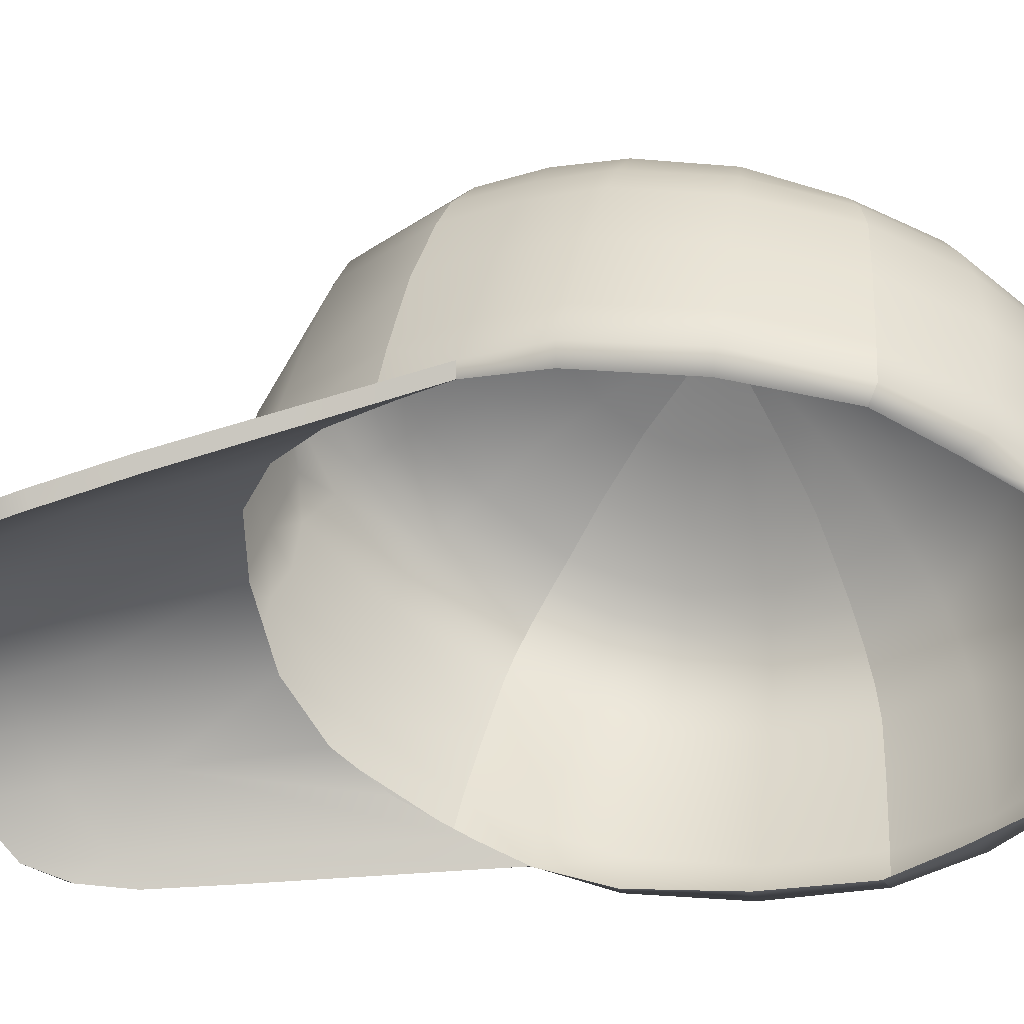
<metadata>
{"format":"obj","ext":"obj","renderer":"f3d","projection":"perspective","resolution":1024,"background":"white","views":[{"elev":-48.0,"azim":95.9,"up":"+Y"}]}
</metadata>
<code>
g n_hat_lvl50cap_mesh
v -0 95.16 10.15
v -0 95.55 10.19
v 0.7501 95.49 10.15
v 0.7506 95.11 10.11
v 1.488 94.91 9.931
v 1.545 95.27 9.969
v 2.43 94.89 9.544
v 2.312 94.59 9.493
v 3.385 94.37 8.883
v 3.231 94.12 8.811
v 3.777 94.16 8.188
v 3.6 93.97 8.053
v 4.06 94.22 7.187
v 3.876 94 7.104
v 4.344 94.44 5.644
v 4.163 94.23 5.572
v 4.863 94.8 1.303
v 5.056 94.97 1.282
v 4.06 94.22 7.187
v 3.777 94.16 8.188
v 3.385 94.37 8.883
v 3.633 94.58 7.516
v 2.43 94.89 9.544
v 3.89 94.79 5.969
v 4.344 94.44 5.644
v 2.562 95.16 8.161
v 1.545 95.27 9.969
v 4.455 95.29 2.433
v 5.056 94.97 1.282
v 2.755 95.48 6.62
v 3.166 95.89 4.158
v 1.658 96.36 5.17
v 1.574 95.56 8.569
v 0.7501 95.49 10.15
v 1.614 95.9 7.097
v 0.7389 96.1 7.355
v 0.8514 96.52 5.493
v -3.879e-16 96.6 5.659
v 1.743e-09 96.16 7.435
v -1.361e-09 95.83 8.875
v 0.7413 95.77 8.801
v -0 95.55 10.19
v -3.348e-16 95.55 8.776
v -0 95.16 10.15
v 0.7506 95.11 10.11
v 0.7538 95.5 8.717
v -0 95.94 7.383
v 1.558 95.3 8.528
v 1.488 94.91 9.931
v 2.312 94.59 9.493
v 0.757 95.89 7.334
v -3.998e-16 96.43 4.96
v 1.675 96.14 4.764
v 1.627 95.67 7.168
v 2.681 95.34 6.741
v 2.871 95.73 4.148
v 3.71 95.39 3.271
v 4.384 95.05 2.168
v 2.493 94.97 8.155
v 3.231 94.12 8.811
v 3.453 94.31 7.5
v 3.6 93.97 8.053
v 3.876 94 7.104
v 4.163 94.23 5.572
v 3.745 94.58 5.937
v 4.863 94.8 1.303
v 0.8514 96.52 5.493
v -3.879e-16 96.6 5.659
v -3.889e-16 96.8 5.603
v 0.8525 97.01 5.352
v 1.658 96.36 5.17
v 1.472 97.64 4.947
v 3.23 96.77 3.959
v 3.166 95.89 4.158
v 4.521 96.03 2.303
v 4.455 95.29 2.433
v 4.645 97.4 2.006
v 3.297 97.97 3.669
v 1.617 98.42 4.688
v 3.288 99.19 3.342
v 4.618 98.62 1.667
v 4.573 99.16 1.47
v 1.369 99.19 4.532
v 3.246 99.73 3.152
v 4.393 99.74 1.158
v 1.591 100 4.055
v 0.7758 99.72 4.523
v 3.11 100.3 2.753
v 4.079 100.1 0.8338
v -1.243e-15 100.2 4.457
v -4.064e-16 99.91 4.574
v 1.513 100.6 3.66
v -1.243e-15 100.7 3.996
v -4.252e-16 101 3.471
v 2.865 100.6 2.299
v 3.719 100.4 0.4988
v 1.387 100.9 3.18
v -4.348e-16 101.2 2.908
v 2.585 100.9 1.822
v 2.893 100.9 -0.1247
v 1.242 101.2 2.666
v -0 101.5 1.764
v 1.996 101.3 0.9244
v 1.802 101.2 -0.9091
v 0.9243 101.5 1.586
v 1.231 101.4 -0.2382
v 1.243e-15 101.5 -2.272
v 0.5393 101.6 0.1782
v 1.243e-15 101.6 0.2802
v 5.167 94.5 -0.0454
v 4.863 94.8 1.303
v 5.056 94.97 1.282
v 5.491 94.68 -0.06684
v 5.072 94.18 -2.062
v 5.465 94.31 -2.133
v 4.637 93.86 -4.013
v 4.947 93.96 -4.16
v 4.973 94.73 -4.212
v 5.489 95.04 -2.239
v 4.983 96.17 -4.293
v 5.509 95.41 -0.2261
v 5.505 96.41 -2.422
v 4.897 97.39 -4.341
v 5.372 97.66 -2.586
v 4.727 98.05 -4.287
v 5.544 96.75 -0.5202
v 5.108 95.7 1.105
v 5.232 98.28 -2.66
v 4.443 98.64 -4.173
v 4.521 96.03 2.303
v 4.455 95.29 2.433
v 5.179 97.06 0.7683
v 4.645 97.4 2.006
v 4.618 98.62 1.667
v 5.475 97.96 -0.8175
v 5.137 98.28 0.4256
v 5.325 98.57 -0.9725
v 5.035 98.85 0.2393
v 4.573 99.16 1.47
v 4.393 99.74 1.158
v 4.987 98.86 -2.687
v 4.848 99.43 0.02859
v 4.079 100.1 0.8338
v 5.083 99.15 -1.139
v 4.578 99.33 -2.676
v 4.068 99.14 -4.033
v 4.731 99.57 -1.25
v 4.499 99.81 -0.1793
v 4.077 99.78 -2.643
v 3.573 99.62 -3.841
v 4.25 99.97 -1.381
v 4.057 100.2 -0.4381
v 3.719 100.4 0.4988
v 2.893 100.9 -0.1247
v 3.188 100.3 -2.579
v 2.857 100.2 -3.568
v 1.787 100.7 -3.087
v 3.308 100.5 -1.57
v 3.196 100.7 -0.8412
v 2.013 100.9 -2.453
v 1.243e-15 101.5 -2.272
v 1.973 101.1 -1.367
v 1.802 101.2 -0.9091
v 2.06 101 -1.806
v 0.2808 101.2 -2.395
v 0.1873 101.3 -2.597
v 0.1621 101.2 -2.517
v 0.3242 101.4 -2.457
v 0.1622 101.5 -2.588
v 0.2808 101.5 -2.467
v -3.111e-08 101.7 -2.327
v -3.309e-08 101.4 -1.896
v 0.187 101.5 -1.932
v 0.1619 101.3 -1.941
v -3.309e-08 101.5 -1.881
v -0.1619 101.3 -1.941
v 0.162 101.6 -2.013
v -0.187 101.5 -1.932
v -0.2806 101.3 -2.063
v -3.309e-08 101.6 -1.968
v -3.111e-08 101.7 -2.327
v -0.324 101.5 -2.073
v -0.3241 101.3 -2.229
v -0.162 101.6 -2.013
v -3.111e-08 101.7 -2.327
v -0.3742 101.4 -2.265
v -0.2808 101.2 -2.395
v -0.2806 101.6 -2.134
v -3.111e-08 101.7 -2.327
v -0.3242 101.4 -2.457
v -0.1621 101.2 -2.517
v -0.3241 101.6 -2.301
v -3.111e-08 101.7 -2.327
v -0.1873 101.3 -2.597
v -3.313e-08 101.2 -2.562
v -0.2808 101.5 -2.467
v -3.111e-08 101.7 -2.327
v -3.314e-08 101.3 -2.649
v 0.1621 101.2 -2.517
v 0.1873 101.3 -2.597
v -0.1622 101.5 -2.588
v -3.111e-08 101.7 -2.327
v -3.314e-08 101.5 -2.633
v -3.111e-08 101.7 -2.327
v 0.1622 101.5 -2.588
v -3.111e-08 101.7 -2.327
v 0.3241 101.3 -2.229
v 0.3242 101.4 -2.457
v 0.2808 101.2 -2.395
v 0.3742 101.4 -2.265
v 0.2806 101.3 -2.063
v 0.2808 101.5 -2.467
v 0.324 101.5 -2.073
v 0.1619 101.3 -1.941
v 0.187 101.5 -1.932
v 0.3241 101.6 -2.301
v -3.111e-08 101.7 -2.327
v 0.2806 101.6 -2.134
v -3.111e-08 101.7 -2.327
v 0.162 101.6 -2.013
v -3.111e-08 101.7 -2.327
v 1.422 93.45 -7.22
v 2.98 93.55 -6.596
v 2.838 94.25 -6.956
v 1.442 94.17 -7.49
v 1.677e-07 93.41 -7.574
v 1.678e-07 94.16 -7.766
v -2.98 93.55 -6.596
v -1.442 94.17 -7.49
v -2.838 94.25 -6.956
v -1.401 93.45 -7.226
v 1.678e-07 94.16 -7.766
v 1.677e-07 93.41 -7.574
v 2.98 93.55 -6.596
v 3.023 93.55 -6.213
v 3.809 93.68 -5.196
v 4.055 93.77 -5.585
v 4.637 93.86 -4.013
v 4.947 93.96 -4.16
v 2.838 94.25 -6.956
v 4.122 94.49 -5.72
v 2.91 95.82 -7.058
v 2.023 95.17 -7.51
v 4.973 94.73 -4.212
v 1.273 95.71 -7.853
v 1.278 97.07 -7.622
v -0 95.86 -8.062
v 1.243e-15 97.07 -7.846
v -0 97.77 -7.597
v 4.139 95.95 -5.809
v 4.983 96.17 -4.293
v 4.03 97.21 -5.768
v 4.897 97.39 -4.341
v 2.867 97.09 -6.93
v 3.878 97.91 -5.652
v 4.727 98.05 -4.287
v 1.247 97.76 -7.34
v -0 98.36 -7.255
v 2.742 97.82 -6.704
v 3.659 98.5 -5.483
v 4.443 98.64 -4.173
v 1.198 98.38 -7.046
v -0 98.88 -6.898
v 2.586 98.42 -6.477
v 3.35 99 -5.247
v 4.068 99.14 -4.033
v 2.374 98.93 -6.193
v 1.123 98.89 -6.714
v -0 99.41 -6.281
v 2.934 99.5 -4.896
v 3.573 99.62 -3.841
v 0.9612 99.43 -6.111
v -0 100 -5.402
v 2.055 99.45 -5.675
v 2.337 100.1 -4.384
v 2.857 100.2 -3.568
v 0.7525 100 -5.305
v -5.587e-16 100.6 -4.371
v 1.626 100 -4.999
v 1.492 100.7 -3.607
v 1.787 100.7 -3.087
v 1.243e-15 101.5 -2.272
v 0.4967 100.6 -4.301
v 1.048 100.7 -4.054
v -5.167 94.5 -0.0454
v -5.056 94.97 1.282
v -4.863 94.8 1.303
v -5.491 94.68 -0.06684
v -5.072 94.18 -2.062
v -5.465 94.31 -2.133
v -4.637 93.86 -4.013
v -4.947 93.96 -4.16
v -4.973 94.73 -4.212
v -5.489 95.04 -2.239
v -4.983 96.17 -4.293
v -5.509 95.41 -0.2261
v -5.505 96.41 -2.422
v -4.897 97.39 -4.341
v -5.372 97.66 -2.586
v -4.727 98.05 -4.287
v -5.544 96.75 -0.5202
v -5.108 95.7 1.105
v -5.232 98.28 -2.66
v -4.443 98.64 -4.173
v -4.521 96.03 2.303
v -4.455 95.29 2.433
v -5.179 97.06 0.7683
v -4.645 97.4 2.006
v -4.618 98.62 1.667
v -5.475 97.96 -0.8175
v -5.137 98.28 0.4256
v -5.325 98.57 -0.9725
v -5.035 98.85 0.2393
v -4.573 99.16 1.47
v -4.393 99.74 1.158
v -4.987 98.86 -2.687
v -4.848 99.43 0.02859
v -4.079 100.1 0.8338
v -5.083 99.15 -1.139
v -4.578 99.33 -2.676
v -4.068 99.14 -4.033
v -4.731 99.57 -1.25
v -4.499 99.81 -0.1793
v -4.077 99.78 -2.643
v -3.573 99.62 -3.841
v -4.25 99.97 -1.381
v -4.057 100.2 -0.4381
v -3.719 100.4 0.4988
v -2.893 100.9 -0.1247
v -3.188 100.3 -2.579
v -2.857 100.2 -3.568
v -1.787 100.7 -3.087
v -3.308 100.5 -1.57
v -3.196 100.7 -0.8412
v -2.013 100.9 -2.453
v 1.243e-15 101.5 -2.272
v -1.973 101.1 -1.367
v -1.802 101.2 -0.9091
v -2.06 101 -1.806
v -2.98 93.55 -6.596
v -3.809 93.68 -5.196
v -3.023 93.55 -6.213
v -4.055 93.77 -5.585
v -4.637 93.86 -4.013
v -4.947 93.96 -4.16
v -2.838 94.25 -6.956
v -4.122 94.49 -5.72
v -2.91 95.82 -7.058
v -2.023 95.17 -7.51
v -4.973 94.73 -4.212
v -1.273 95.71 -7.853
v -1.278 97.07 -7.622
v -0 95.86 -8.062
v 1.243e-15 97.07 -7.846
v -0 97.77 -7.597
v -4.139 95.95 -5.809
v -4.983 96.17 -4.293
v -4.03 97.21 -5.768
v -4.897 97.39 -4.341
v -2.867 97.09 -6.93
v -3.878 97.91 -5.652
v -4.727 98.05 -4.287
v -1.247 97.76 -7.34
v -0 98.36 -7.255
v -2.742 97.82 -6.704
v -3.659 98.5 -5.483
v -4.443 98.64 -4.173
v -1.198 98.38 -7.046
v -0 98.88 -6.898
v -2.586 98.42 -6.477
v -3.35 99 -5.247
v -4.068 99.14 -4.033
v -2.374 98.93 -6.193
v -1.123 98.89 -6.714
v -0 99.41 -6.281
v -2.934 99.5 -4.896
v -3.573 99.62 -3.841
v -0.9612 99.43 -6.111
v -0 100 -5.402
v -2.055 99.45 -5.675
v -2.337 100.1 -4.384
v -2.857 100.2 -3.568
v -0.7525 100 -5.305
v -5.587e-16 100.6 -4.371
v -1.626 100 -4.999
v -1.492 100.7 -3.607
v -1.787 100.7 -3.087
v 1.243e-15 101.5 -2.272
v -0.4967 100.6 -4.301
v -1.048 100.7 -4.054
v -0 95.16 10.15
v -0.7501 95.49 10.15
v -0 95.55 10.19
v -0.7506 95.11 10.11
v -1.488 94.91 9.931
v -1.545 95.27 9.969
v -2.43 94.89 9.544
v -2.312 94.59 9.493
v -3.385 94.37 8.883
v -3.231 94.12 8.811
v -3.777 94.16 8.188
v -3.6 93.97 8.053
v -4.06 94.22 7.187
v -3.876 94 7.104
v -4.344 94.44 5.644
v -4.163 94.23 5.572
v -4.863 94.8 1.303
v -5.056 94.97 1.282
v -4.06 94.22 7.187
v -3.385 94.37 8.883
v -3.777 94.16 8.188
v -3.633 94.58 7.516
v -2.43 94.89 9.544
v -3.89 94.79 5.969
v -4.344 94.44 5.644
v -2.562 95.16 8.161
v -1.545 95.27 9.969
v -4.455 95.29 2.433
v -5.056 94.97 1.282
v -2.755 95.48 6.62
v -3.166 95.89 4.158
v -1.658 96.36 5.17
v -1.574 95.56 8.569
v -0.7501 95.49 10.15
v -1.614 95.9 7.097
v -0.7389 96.1 7.355
v -0.8514 96.52 5.493
v -3.879e-16 96.6 5.659
v 1.743e-09 96.16 7.435
v -1.361e-09 95.83 8.875
v -0.7413 95.77 8.801
v -0 95.55 10.19
v -3.348e-16 95.55 8.776
v -0.7506 95.11 10.11
v -0 95.16 10.15
v -0.7538 95.5 8.717
v -0 95.94 7.383
v -1.558 95.3 8.528
v -1.488 94.91 9.931
v -2.312 94.59 9.493
v -0.757 95.89 7.334
v -3.998e-16 96.43 4.96
v -1.675 96.14 4.764
v -1.627 95.67 7.168
v -2.681 95.34 6.741
v -2.871 95.73 4.148
v -3.71 95.39 3.271
v -4.384 95.05 2.168
v -2.493 94.97 8.155
v -3.231 94.12 8.811
v -3.453 94.31 7.5
v -3.6 93.97 8.053
v -3.876 94 7.104
v -4.163 94.23 5.572
v -3.745 94.58 5.937
v -4.863 94.8 1.303
v -3.889e-16 96.8 5.603
v -3.879e-16 96.6 5.659
v -0.8514 96.52 5.493
v -0.8525 97.01 5.352
v -1.658 96.36 5.17
v -1.472 97.64 4.947
v -3.23 96.77 3.959
v -3.166 95.89 4.158
v -4.521 96.03 2.303
v -4.455 95.29 2.433
v -4.645 97.4 2.006
v -3.297 97.97 3.669
v -1.617 98.42 4.688
v -3.288 99.19 3.342
v -4.618 98.62 1.667
v -4.573 99.16 1.47
v -1.369 99.19 4.532
v -3.246 99.73 3.152
v -4.393 99.74 1.158
v -1.591 100 4.055
v -0.7758 99.72 4.523
v -3.11 100.3 2.753
v -4.079 100.1 0.8338
v -1.243e-15 100.2 4.457
v -4.064e-16 99.91 4.574
v -1.513 100.6 3.66
v -1.243e-15 100.7 3.996
v -4.252e-16 101 3.471
v -2.865 100.6 2.299
v -3.719 100.4 0.4988
v -1.387 100.9 3.18
v -4.348e-16 101.2 2.908
v -2.585 100.9 1.822
v -2.893 100.9 -0.1247
v -1.242 101.2 2.666
v -0 101.5 1.764
v -1.996 101.3 0.9244
v -1.802 101.2 -0.9091
v -0.9243 101.5 1.586
v -1.231 101.4 -0.2382
v 1.243e-15 101.5 -2.272
v -0.5393 101.6 0.1782
v 1.243e-15 101.6 0.2802
v -0.8525 97.01 5.352
v -0 97.68 5.335
v -3.889e-16 96.8 5.603
v -0.856 97.67 5.181
v -1.472 97.64 4.947
v -0 98.59 5.057
v -0.8765 98.55 4.951
v -1.617 98.42 4.688
v -1.369 99.19 4.532
v -0.8161 99.25 4.695
v -4.025e-16 99.29 4.801
v -0.7758 99.72 4.523
v -4.064e-16 99.91 4.574
v -4.025e-16 99.29 4.801
v -4.064e-16 99.91 4.574
v 0.7758 99.72 4.523
v 0.8161 99.25 4.695
v 1.369 99.19 4.532
v -0 98.59 5.057
v 0.8765 98.55 4.951
v 1.617 98.42 4.688
v 1.472 97.64 4.947
v 0.856 97.67 5.181
v -0 97.68 5.335
v 0.8525 97.01 5.352
v -3.889e-16 96.8 5.603
g n_hat_lvl50cap_mesh_0
f 3 2 1
f 4 3 1
f 4 5 3
f 5 6 3
f 6 5 7
f 5 8 7
f 7 8 9
f 8 10 9
f 9 10 11
f 10 12 11
f 13 11 12
f 14 13 12
f 15 13 14
f 16 15 14
f 15 16 17
f 18 15 17
f 21 20 19
f 22 21 19
f 23 21 22
f 22 19 24
f 19 25 24
f 26 23 22
f 26 22 24
f 27 23 26
f 24 25 28
f 25 29 28
f 30 24 28
f 30 26 24
f 31 30 28
f 30 31 32
f 33 27 26
f 34 27 33
f 26 30 35
f 35 30 32
f 33 26 35
f 36 35 32
f 33 35 36
f 37 36 32
f 37 38 36
f 38 39 36
f 36 39 40
f 41 34 33
f 41 33 36
f 41 36 40
f 34 41 42
f 41 40 42
f 45 44 43
f 46 45 43
f 46 43 47
f 46 48 45
f 48 49 45
f 49 48 50
f 51 46 47
f 47 52 51
f 52 53 51
f 51 54 46
f 54 48 46
f 53 54 51
f 54 53 55
f 53 56 55
f 55 56 57
f 55 57 58
f 48 59 50
f 48 54 59
f 54 55 59
f 60 50 59
f 61 60 59
f 59 55 61
f 62 60 61
f 63 62 61
f 64 63 61
f 65 55 58
f 55 65 61
f 65 64 61
f 58 66 65
f 66 64 65
f 69 68 67
f 70 69 67
f 70 67 71
f 71 72 70
f 71 73 72
f 71 74 73
f 75 73 74
f 75 74 76
f 77 73 75
f 72 73 78
f 77 78 73
f 79 72 78
f 80 78 77
f 79 78 80
f 77 81 80
f 80 81 82
f 83 79 80
f 82 84 80
f 83 80 84
f 84 82 85
f 86 83 84
f 87 83 86
f 85 88 84
f 86 84 88
f 88 85 89
f 87 86 90
f 91 87 90
f 90 86 92
f 92 86 88
f 93 90 92
f 93 92 94
f 95 88 89
f 92 88 95
f 95 89 96
f 92 97 94
f 97 92 95
f 94 97 98
f 99 95 96
f 97 95 99
f 99 96 100
f 97 101 98
f 101 97 99
f 98 101 102
f 103 99 100
f 103 100 104
f 105 101 99
f 101 105 102
f 103 105 99
f 106 103 104
f 103 106 105
f 104 107 106
f 102 105 108
f 106 108 105
f 107 108 106
f 109 102 108
f 109 108 107
f 112 111 110
f 113 112 110
f 113 110 114
f 115 113 114
f 115 114 116
f 117 115 116
f 115 117 118
f 119 115 118
f 113 115 119
f 119 118 120
f 121 113 119
f 113 121 112
f 122 119 120
f 121 119 122
f 122 120 123
f 124 122 123
f 124 123 125
f 126 121 122
f 126 122 124
f 121 127 112
f 121 126 127
f 128 124 125
f 128 125 129
f 127 130 112
f 130 131 112
f 127 132 130
f 126 132 127
f 132 133 130
f 134 133 132
f 135 126 124
f 135 124 128
f 132 126 136
f 136 134 132
f 126 135 136
f 137 135 128
f 136 135 137
f 136 138 134
f 138 136 137
f 138 139 134
f 140 139 138
f 137 128 141
f 141 128 129
f 142 140 138
f 143 140 142
f 138 137 144
f 144 137 141
f 142 138 144
f 145 141 129
f 146 145 129
f 147 144 141
f 142 144 147
f 145 147 141
f 148 143 142
f 148 142 147
f 149 145 146
f 150 149 146
f 151 147 145
f 148 147 151
f 149 151 145
f 148 152 143
f 152 148 151
f 152 153 143
f 154 153 152
f 155 149 150
f 156 155 150
f 156 157 155
f 158 151 149
f 155 158 149
f 152 151 159
f 159 154 152
f 151 158 159
f 157 160 155
f 155 160 158
f 160 157 161
f 159 162 154
f 159 158 162
f 162 163 154
f 161 163 162
f 164 160 161
f 160 164 158
f 164 161 162
f 158 164 162
f 167 166 165
f 166 168 165
f 166 169 168
f 169 170 168
f 169 171 170
f 174 173 172
f 173 175 172
f 172 175 176
f 173 177 175
f 175 178 176
f 176 178 179
f 177 180 175
f 175 180 178
f 177 181 180
f 178 182 179
f 179 182 183
f 180 184 178
f 178 184 182
f 180 185 184
f 182 186 183
f 183 186 187
f 184 188 182
f 182 188 186
f 184 189 188
f 186 190 187
f 187 190 191
f 188 192 186
f 186 192 190
f 188 193 192
f 190 194 191
f 191 194 195
f 192 196 190
f 190 196 194
f 192 197 196
f 194 198 195
f 195 198 199
f 198 200 199
f 196 201 194
f 194 201 198
f 196 202 201
f 198 203 200
f 201 203 198
f 201 204 203
f 203 205 200
f 203 206 205
f 209 208 207
f 208 210 207
f 207 210 211
f 208 212 210
f 210 213 211
f 211 213 214
f 213 215 214
f 212 216 210
f 210 216 213
f 212 217 216
f 213 218 215
f 216 218 213
f 216 219 218
f 218 220 215
f 218 221 220
f 224 223 222
f 225 224 222
f 222 226 225
f 226 227 225
f 230 229 228
f 229 231 228
f 229 232 231
f 232 233 231
f 236 235 234
f 237 236 234
f 238 236 237
f 239 238 237
f 237 234 240
f 239 237 241
f 241 237 240
f 241 240 242
f 242 240 243
f 244 239 241
f 245 242 243
f 242 245 246
f 245 247 246
f 247 248 246
f 246 248 249
f 244 241 250
f 250 241 242
f 251 244 250
f 252 251 250
f 250 242 252
f 252 253 251
f 242 254 252
f 254 242 246
f 252 255 253
f 252 254 255
f 255 256 253
f 257 246 249
f 257 249 258
f 259 254 246
f 254 259 255
f 257 259 246
f 255 260 256
f 255 259 260
f 260 261 256
f 262 257 258
f 262 258 263
f 264 259 257
f 259 264 260
f 262 264 257
f 260 265 261
f 265 266 261
f 260 264 267
f 267 264 262
f 265 260 267
f 268 262 263
f 268 267 262
f 268 263 269
f 265 270 266
f 265 267 270
f 270 271 266
f 272 268 269
f 272 269 273
f 274 267 268
f 267 274 270
f 272 274 268
f 270 275 271
f 270 274 275
f 275 276 271
f 277 272 273
f 277 273 278
f 279 274 272
f 274 279 275
f 277 279 272
f 275 280 276
f 275 279 280
f 280 281 276
f 281 280 282
f 283 277 278
f 277 283 279
f 278 282 283
f 280 284 282
f 279 284 280
f 282 284 283
f 283 284 279
f 287 286 285
f 286 288 285
f 285 288 289
f 288 290 289
f 289 290 291
f 290 292 291
f 292 290 293
f 290 294 293
f 290 288 294
f 293 294 295
f 288 296 294
f 296 288 286
f 294 297 295
f 294 296 297
f 295 297 298
f 297 299 298
f 298 299 300
f 296 301 297
f 297 301 299
f 302 296 286
f 301 296 302
f 299 303 300
f 300 303 304
f 305 302 286
f 306 305 286
f 307 302 305
f 307 301 302
f 308 307 305
f 308 309 307
f 301 310 299
f 299 310 303
f 301 307 311
f 309 311 307
f 310 301 311
f 310 312 303
f 310 311 312
f 313 311 309
f 311 313 312
f 314 313 309
f 314 315 313
f 303 312 316
f 303 316 304
f 315 317 313
f 315 318 317
f 312 313 319
f 312 319 316
f 313 317 319
f 316 320 304
f 320 321 304
f 319 322 316
f 319 317 322
f 322 320 316
f 318 323 317
f 317 323 322
f 320 324 321
f 324 325 321
f 322 326 320
f 322 323 326
f 326 324 320
f 327 323 318
f 323 327 326
f 328 327 318
f 328 329 327
f 324 330 325
f 330 331 325
f 332 331 330
f 326 333 324
f 333 330 324
f 326 327 334
f 329 334 327
f 333 326 334
f 335 332 330
f 335 330 333
f 332 335 336
f 337 334 329
f 333 334 337
f 338 337 329
f 338 336 337
f 335 339 336
f 339 335 333
f 336 339 337
f 339 333 337
f 342 341 340
f 341 343 340
f 341 344 343
f 344 345 343
f 340 343 346
f 343 345 347
f 343 347 346
f 346 347 348
f 346 348 349
f 345 350 347
f 348 351 349
f 351 348 352
f 353 351 352
f 354 353 352
f 354 352 355
f 347 350 356
f 347 356 348
f 350 357 356
f 358 356 357
f 348 356 358
f 359 358 357
f 360 348 358
f 348 360 352
f 361 358 359
f 360 358 361
f 362 361 359
f 352 363 355
f 355 363 364
f 360 365 352
f 365 360 361
f 365 363 352
f 366 361 362
f 365 361 366
f 367 366 362
f 363 368 364
f 364 368 369
f 365 370 363
f 370 365 366
f 370 368 363
f 371 366 367
f 372 371 367
f 370 366 373
f 370 373 368
f 366 371 373
f 368 374 369
f 373 374 368
f 369 374 375
f 376 371 372
f 373 371 376
f 377 376 372
f 374 378 375
f 375 378 379
f 373 380 374
f 380 373 376
f 380 378 374
f 381 376 377
f 380 376 381
f 382 381 377
f 378 383 379
f 379 383 384
f 380 385 378
f 385 380 381
f 385 383 378
f 386 381 382
f 385 381 386
f 387 386 382
f 386 387 388
f 383 389 384
f 389 383 385
f 388 384 389
f 390 386 388
f 390 385 386
f 390 388 389
f 390 389 385
f 393 392 391
f 392 394 391
f 395 394 392
f 396 395 392
f 395 396 397
f 398 395 397
f 398 397 399
f 400 398 399
f 400 399 401
f 402 400 401
f 401 403 402
f 403 404 402
f 403 405 404
f 405 406 404
f 406 405 407
f 405 408 407
f 411 410 409
f 410 412 409
f 410 413 412
f 409 412 414
f 415 409 414
f 413 416 412
f 412 416 414
f 413 417 416
f 415 414 418
f 419 415 418
f 414 420 418
f 416 420 414
f 420 421 418
f 421 420 422
f 417 423 416
f 417 424 423
f 420 416 425
f 420 425 422
f 416 423 425
f 425 426 422
f 425 423 426
f 426 427 422
f 426 428 427
f 429 428 426
f 429 426 430
f 424 431 423
f 423 431 426
f 426 431 430
f 431 424 432
f 430 431 432
f 435 434 433
f 434 436 433
f 433 436 437
f 438 436 434
f 439 438 434
f 438 439 440
f 436 441 437
f 442 437 441
f 443 442 441
f 444 441 436
f 438 444 436
f 444 443 441
f 443 444 445
f 446 443 445
f 447 446 445
f 447 445 448
f 449 438 440
f 444 438 449
f 445 444 449
f 440 450 449
f 450 451 449
f 445 449 451
f 450 452 451
f 452 453 451
f 453 454 451
f 445 455 448
f 455 445 451
f 454 455 451
f 456 448 455
f 454 456 455
f 459 458 457
f 460 459 457
f 461 459 460
f 460 462 461
f 463 461 462
f 464 461 463
f 463 465 464
f 464 465 466
f 463 467 465
f 463 462 468
f 468 467 463
f 462 469 468
f 468 470 467
f 468 469 470
f 471 467 470
f 472 471 470
f 469 473 470
f 470 474 472
f 470 473 474
f 475 472 474
f 473 476 474
f 477 476 473
f 474 478 475
f 474 476 478
f 475 478 479
f 477 480 476
f 477 481 480
f 476 480 482
f 476 482 478
f 480 483 482
f 482 483 484
f 478 485 479
f 478 482 485
f 479 485 486
f 487 482 484
f 482 487 485
f 487 484 488
f 485 489 486
f 485 487 489
f 486 489 490
f 491 487 488
f 487 491 489
f 491 488 492
f 489 493 490
f 490 493 494
f 491 495 489
f 495 491 492
f 495 493 489
f 493 496 494
f 496 493 495
f 497 494 496
f 495 492 498
f 498 496 495
f 498 497 496
f 492 499 498
f 498 499 497
f 502 501 500
f 501 503 500
f 504 500 503
f 501 505 503
f 504 503 506
f 505 506 503
f 507 504 506
f 507 506 508
f 509 506 505
f 506 509 508
f 510 509 505
f 509 511 508
f 510 512 509
f 512 511 509
f 515 514 513
f 516 515 513
f 515 516 517
f 516 513 518
f 516 519 517
f 519 516 518
f 519 520 517
f 521 520 519
f 522 519 518
f 522 521 519
f 523 522 518
f 522 524 521
f 523 525 522
f 525 524 522

</code>
